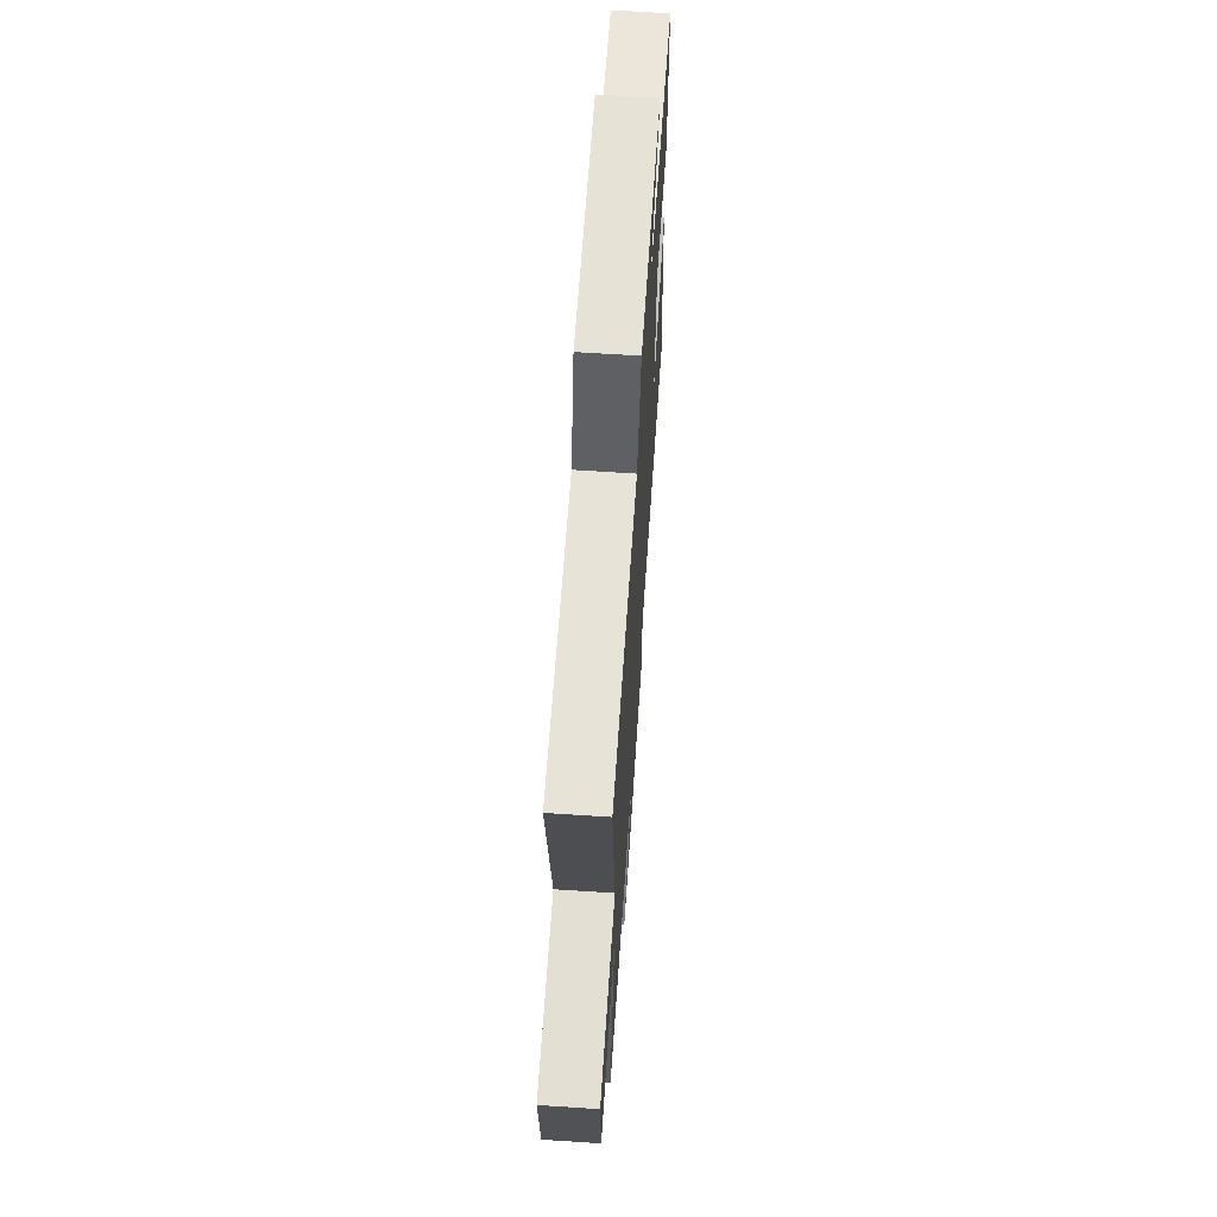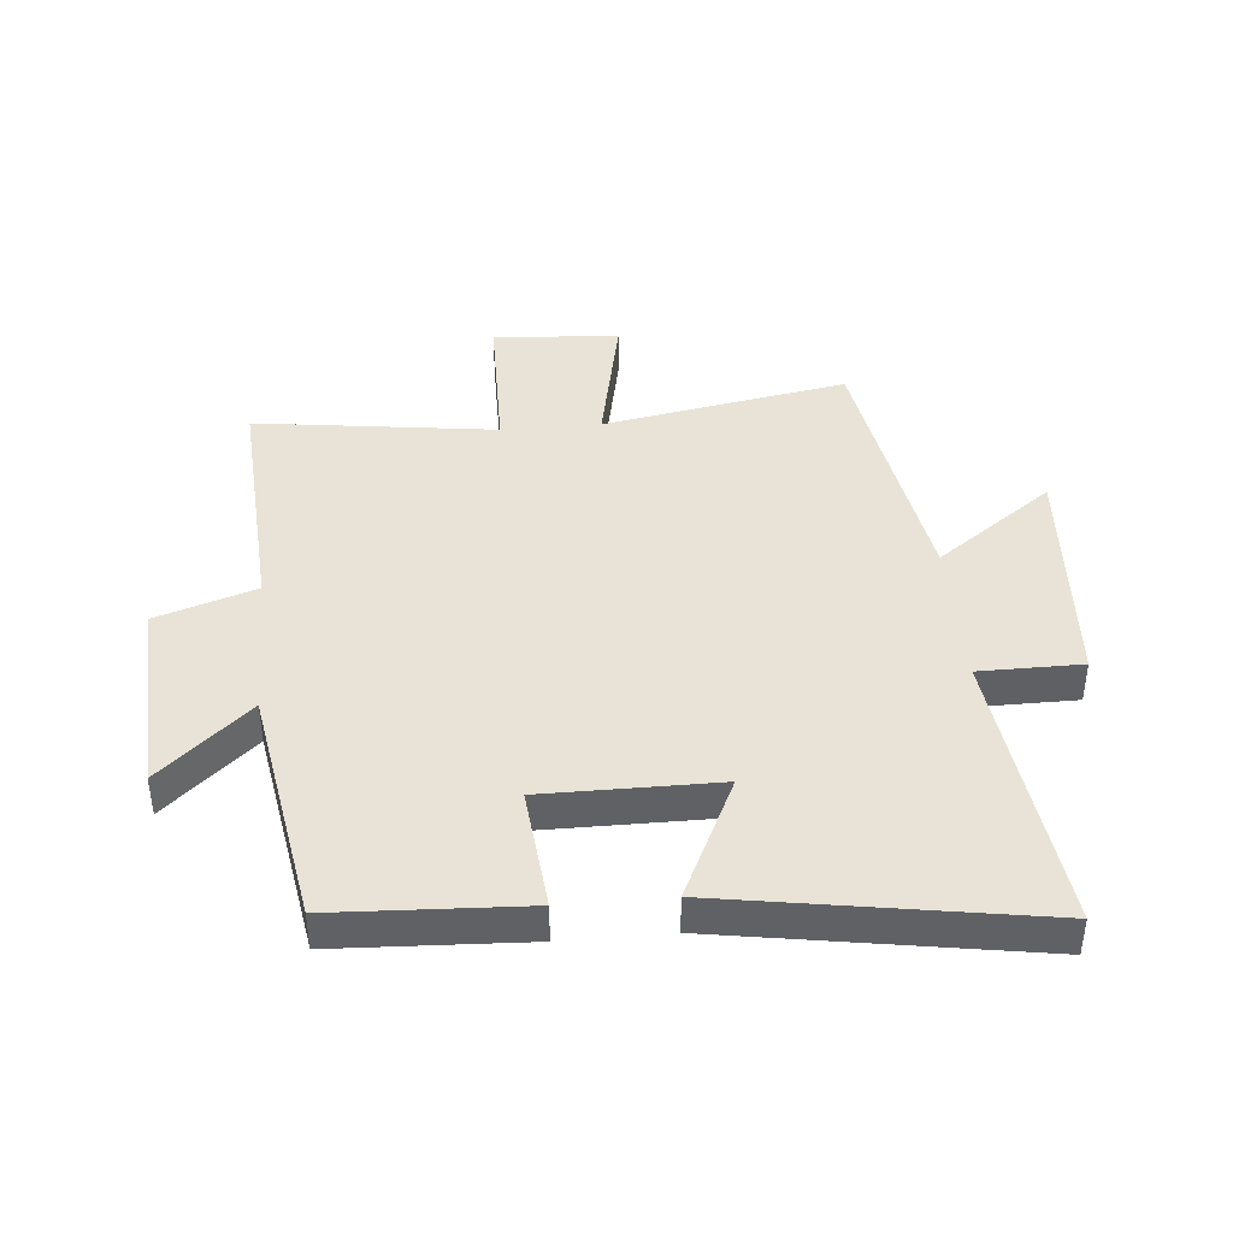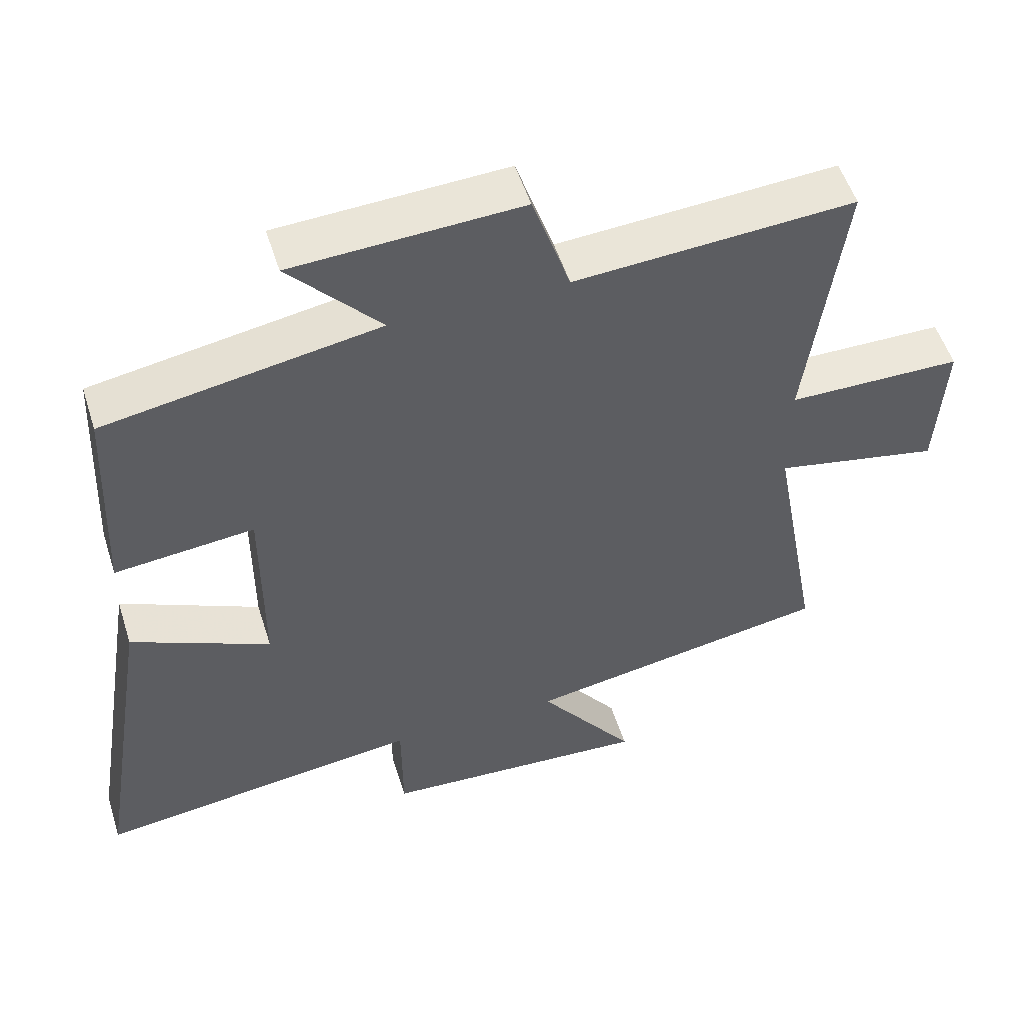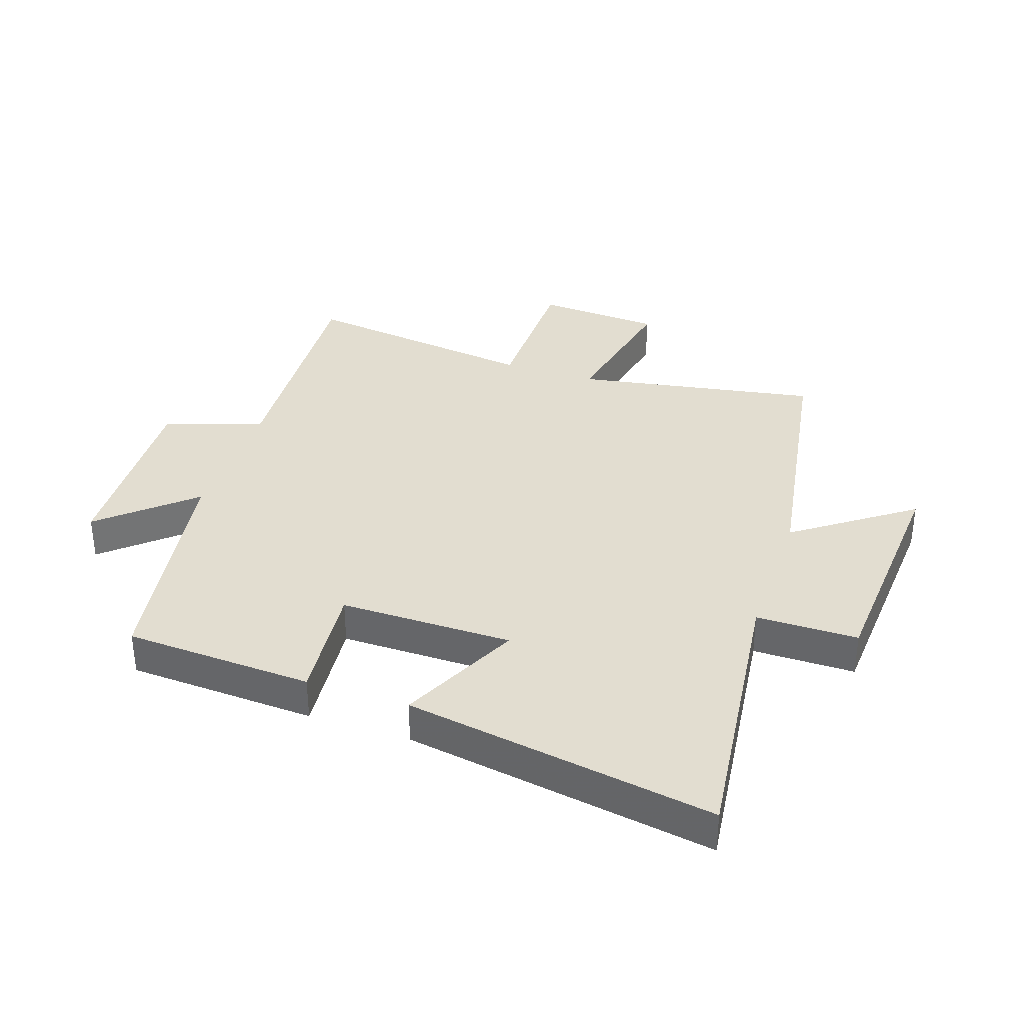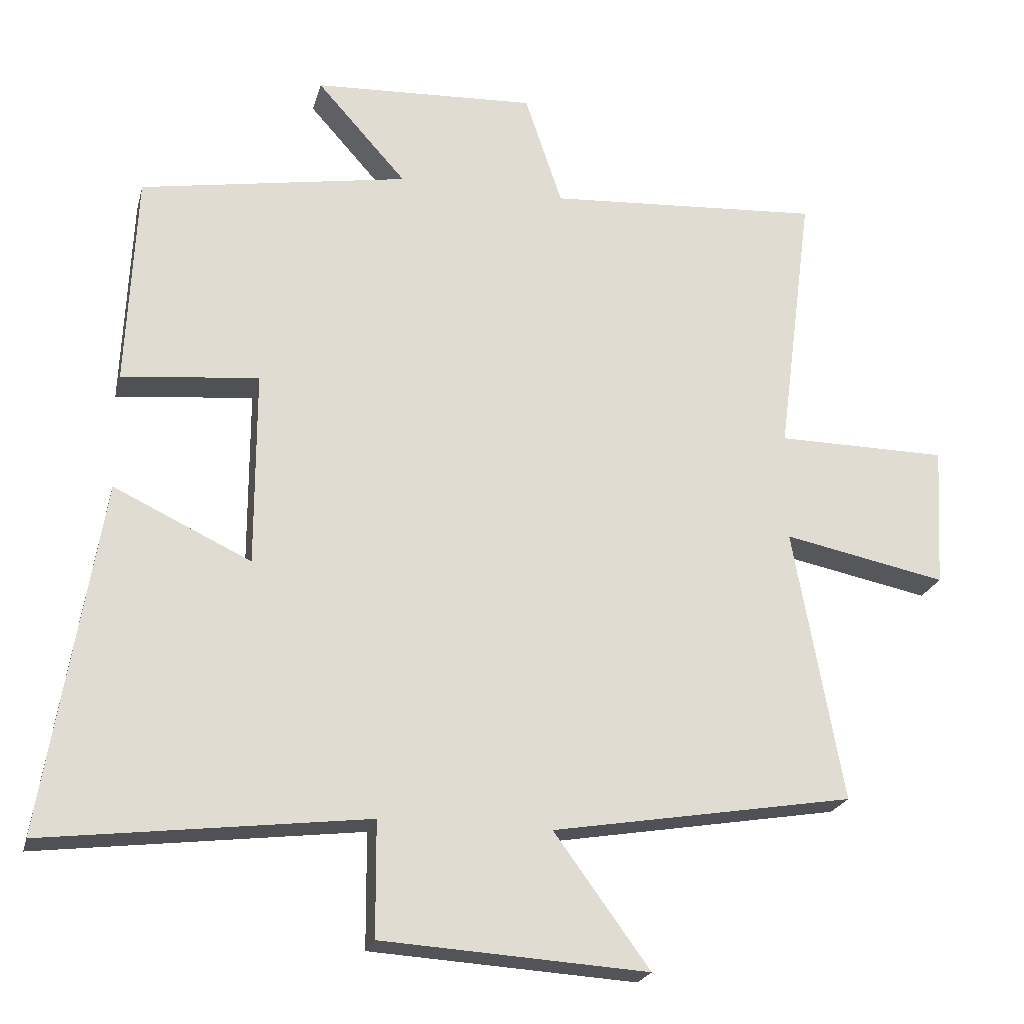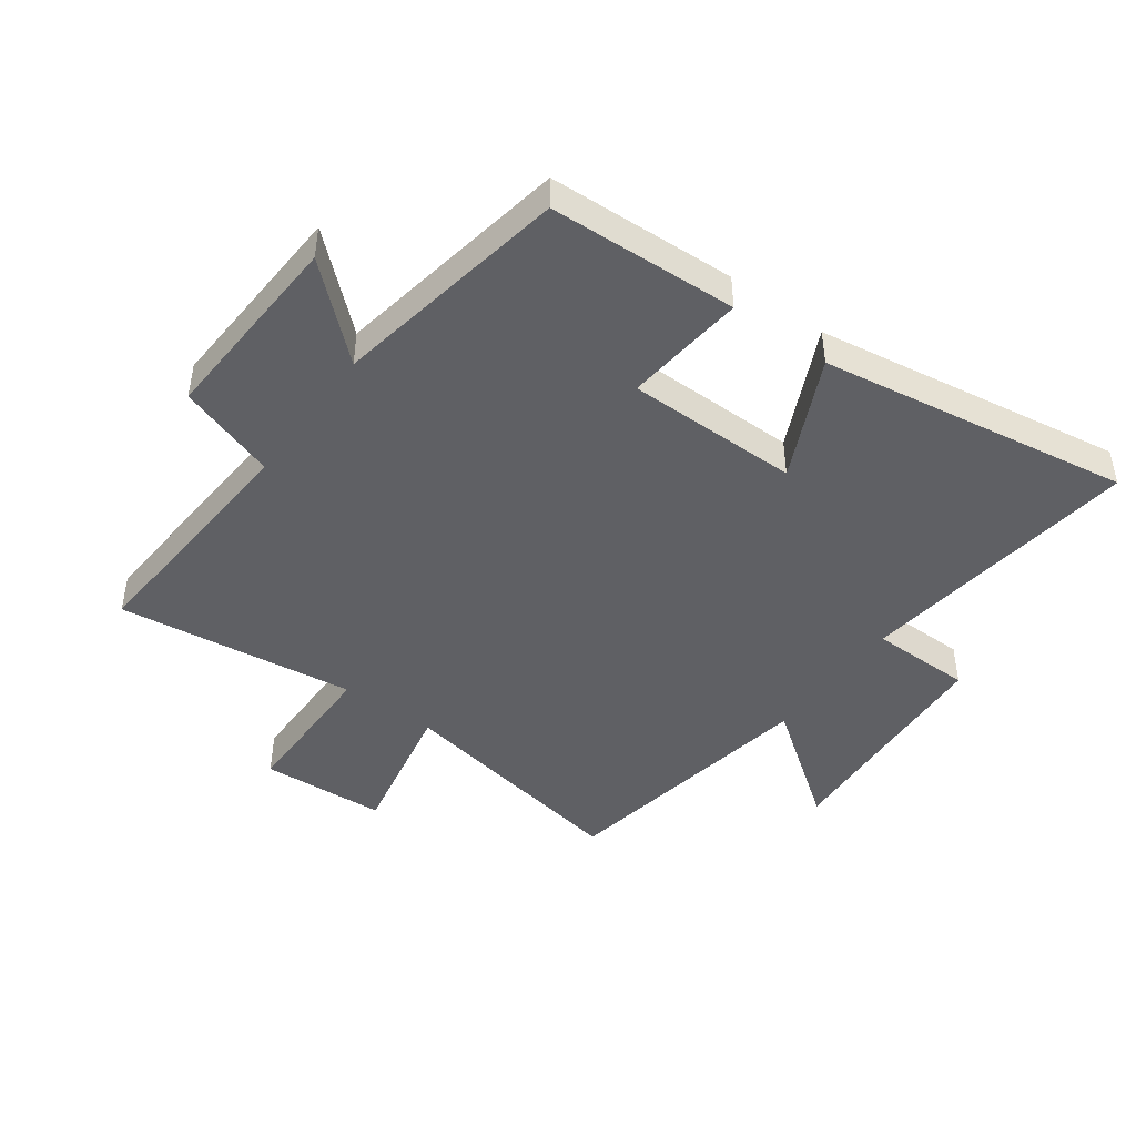
<metadata>
{"format":"obj","ext":"obj","renderer":"f3d","projection":"perspective","resolution":1024,"background":"white","views":[{"elev":66.1,"azim":-86.2,"up":"+Z"},{"elev":41.8,"azim":85.0,"up":"+Y"},{"elev":53.1,"azim":162.6,"up":"+Z"},{"elev":35.2,"azim":108.9,"up":"+Y"},{"elev":-22.3,"azim":166.2,"up":"+Z"},{"elev":-45.2,"azim":53.8,"up":"+Y"}]}
</metadata>
<code>
v -0.572 0.07 -0.426
v -0.5 0.07 -0.027
v -0.737 0.07 -0.075
v -0.749 0.07 0.131
v -0.5 0.07 0.133
v -0.551 0.07 0.526
v -0.152 0.07 0.5
v -0.098 0.07 0.662
v 0.226 0.07 0.646
v 0.096 0.07 0.5
v 0.486 0.07 0.433
v 0.5 0.07 0.123
v 0.301 0.07 0.143
v 0.301 0.07 -0.141
v 0.5 0.07 -0.047
v 0.582 0.07 -0.557
v 0.115 0.07 -0.5
v 0.114 0.07 -0.667
v -0.272 0.07 -0.691
v -0.133 0.07 -0.5
v -0.572 0 -0.426
v -0.5 0 -0.027
v -0.737 0 -0.075
v -0.749 0 0.131
v -0.5 0 0.133
v -0.551 0 0.526
v -0.152 0 0.5
v -0.098 0 0.662
v 0.226 0 0.646
v 0.096 0 0.5
v 0.486 0 0.433
v 0.5 0 0.123
v 0.301 0 0.143
v 0.301 0 -0.141
v 0.5 0 -0.047
v 0.582 0 -0.557
v 0.115 0 -0.5
v 0.114 0 -0.667
v -0.272 0 -0.691
v -0.133 0 -0.5
f 17 18 19 20
f 17 20 1 2
f 14 15 16 17
f 13 14 17 2
f 10 11 12 13
f 10 13 2 3
f 7 8 9 10
f 5 6 7
f 5 7 10
f 3 4 5
f 3 5 10
f 40 39 38 37
f 22 21 40 37
f 37 36 35 34
f 22 37 34 33
f 33 32 31 30
f 23 22 33 30
f 30 29 28 27
f 27 26 25
f 30 27 25
f 25 24 23
f 30 25 23
f 1 21 22 2
f 2 22 23 3
f 3 23 24 4
f 4 24 25 5
f 5 25 26 6
f 6 26 27 7
f 7 27 28 8
f 8 28 29 9
f 9 29 30 10
f 10 30 31 11
f 11 31 32 12
f 12 32 33 13
f 13 33 34 14
f 14 34 35 15
f 15 35 36 16
f 16 36 37 17
f 17 37 38 18
f 18 38 39 19
f 19 39 40 20
f 20 40 21 1

</code>
